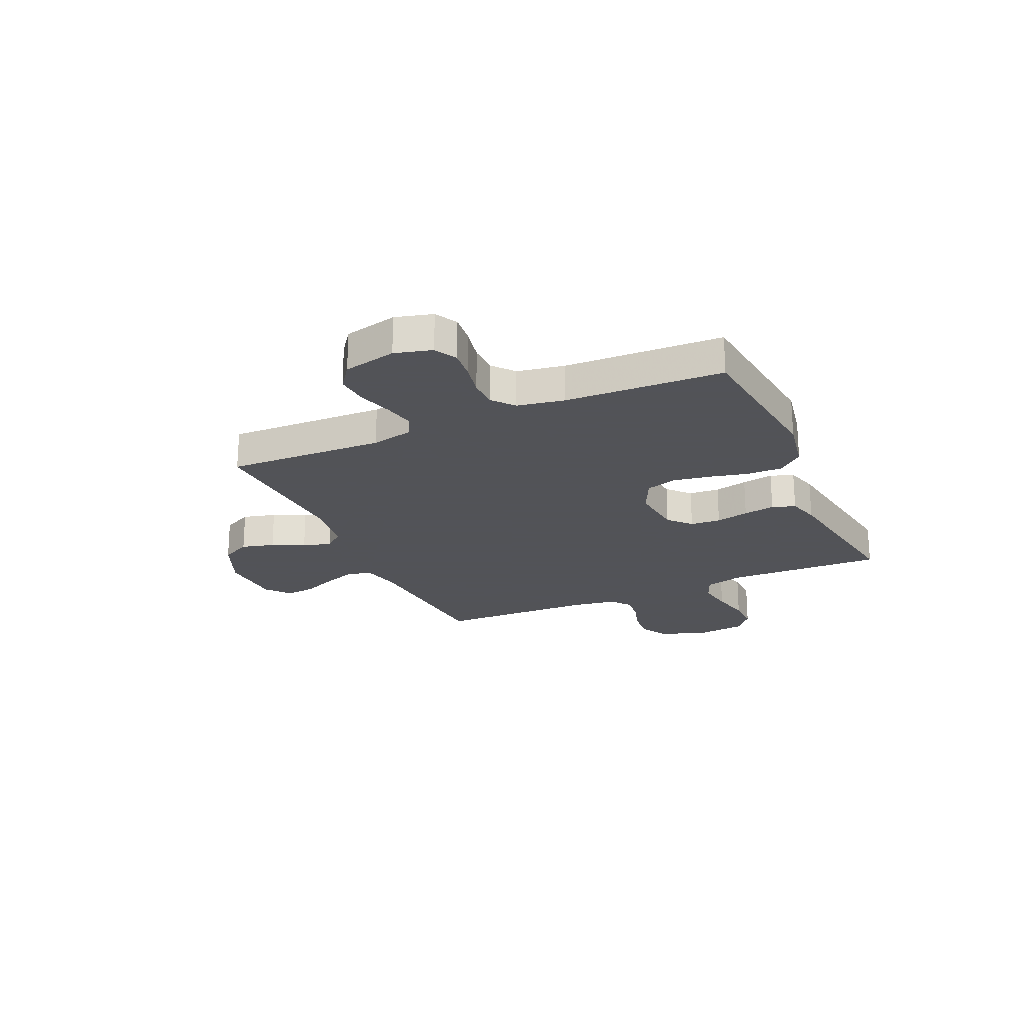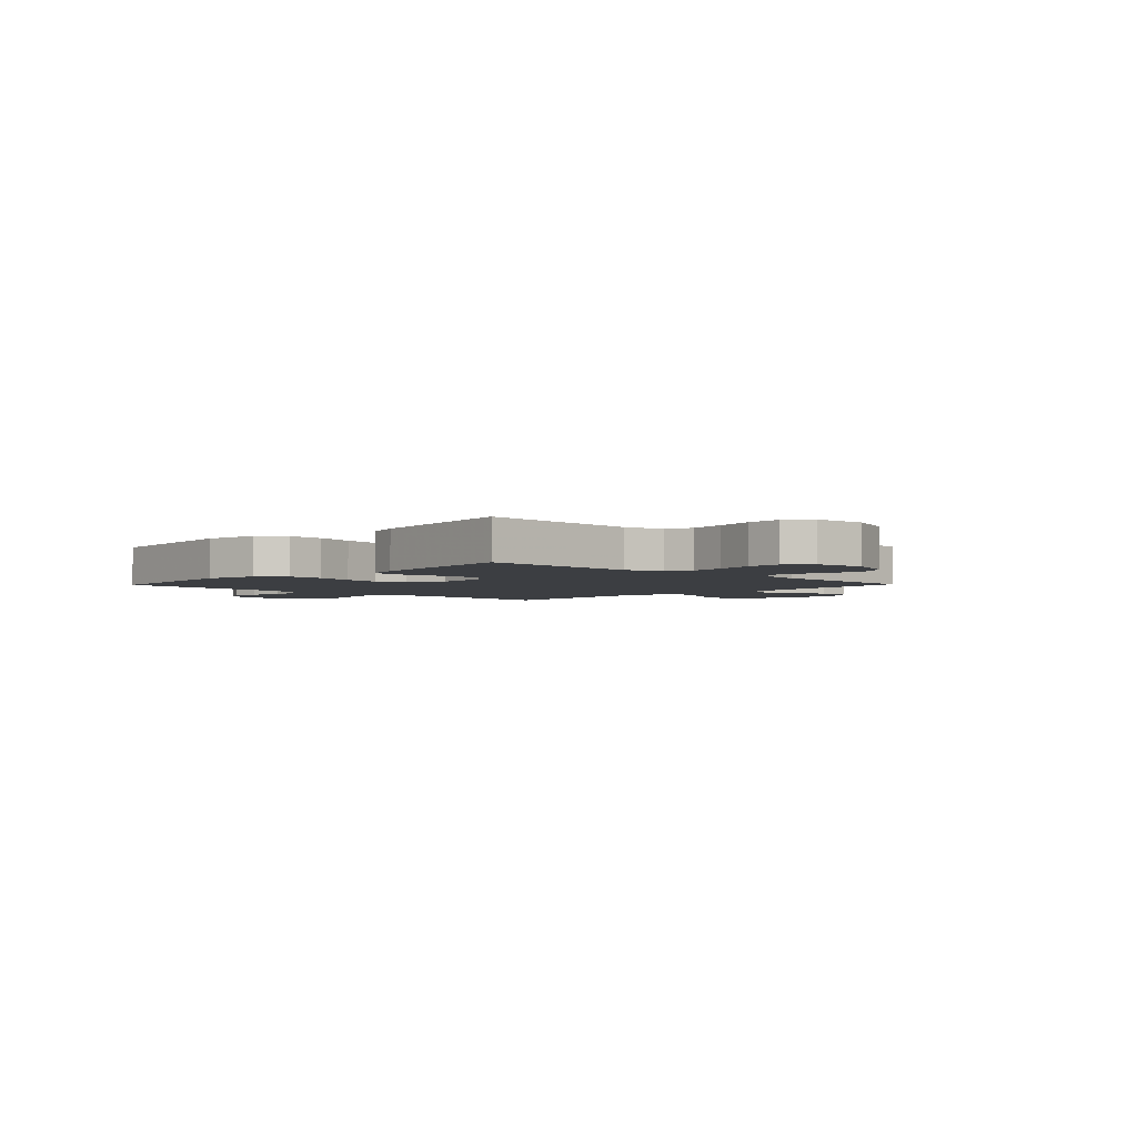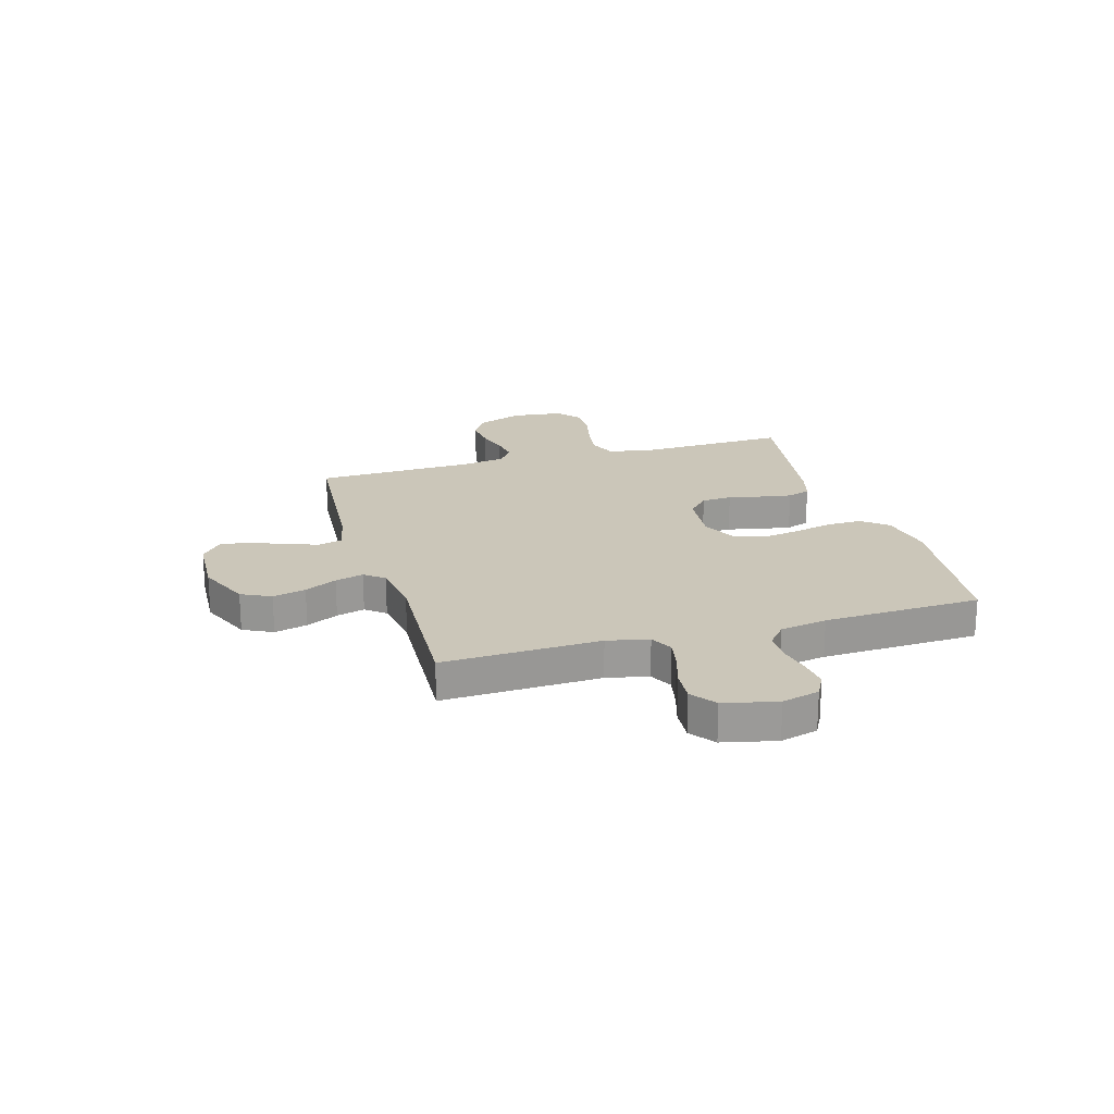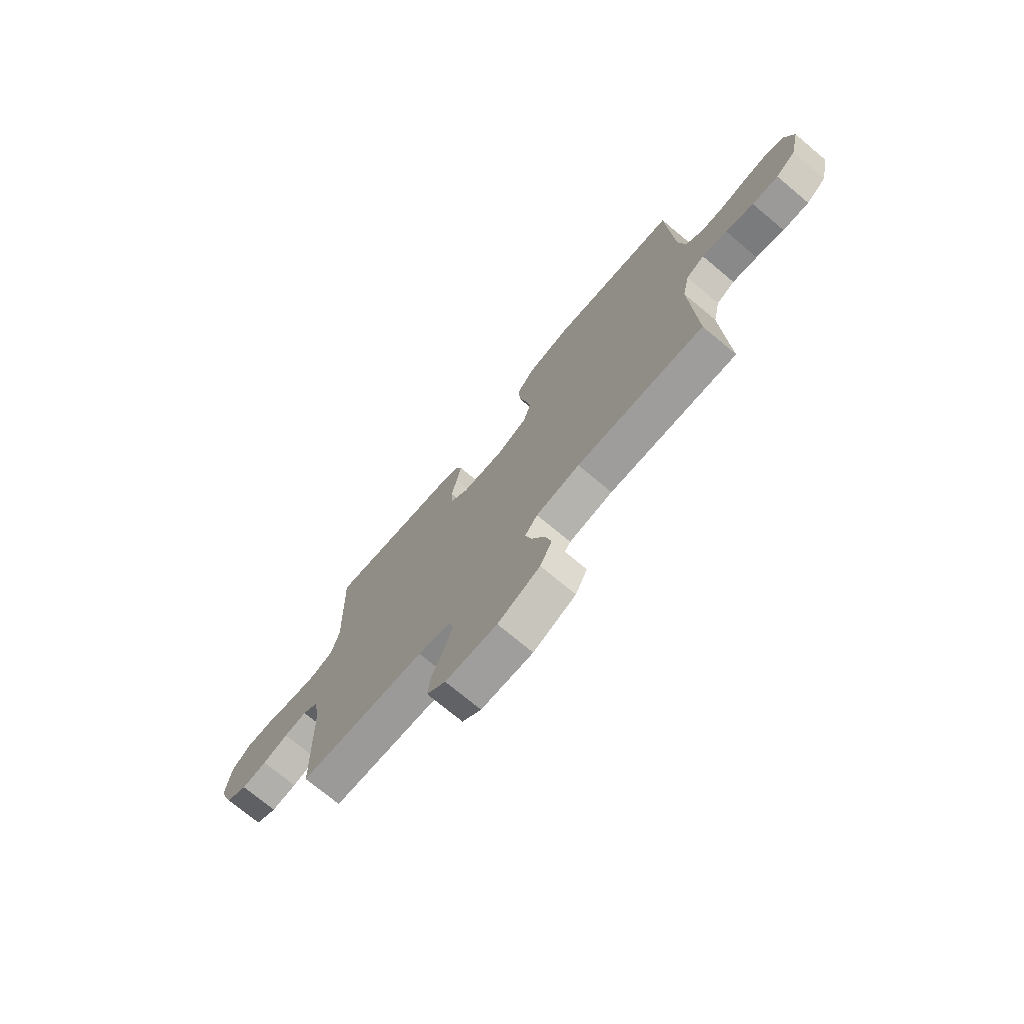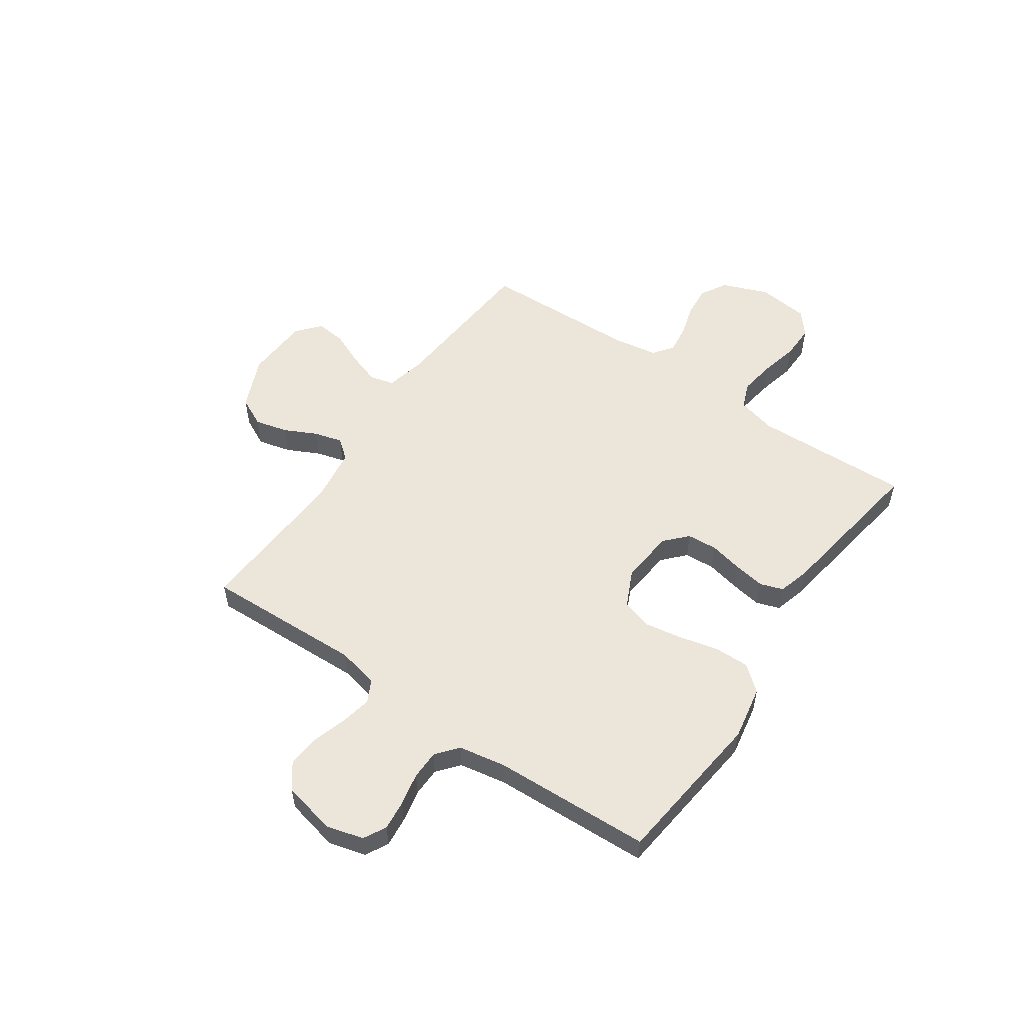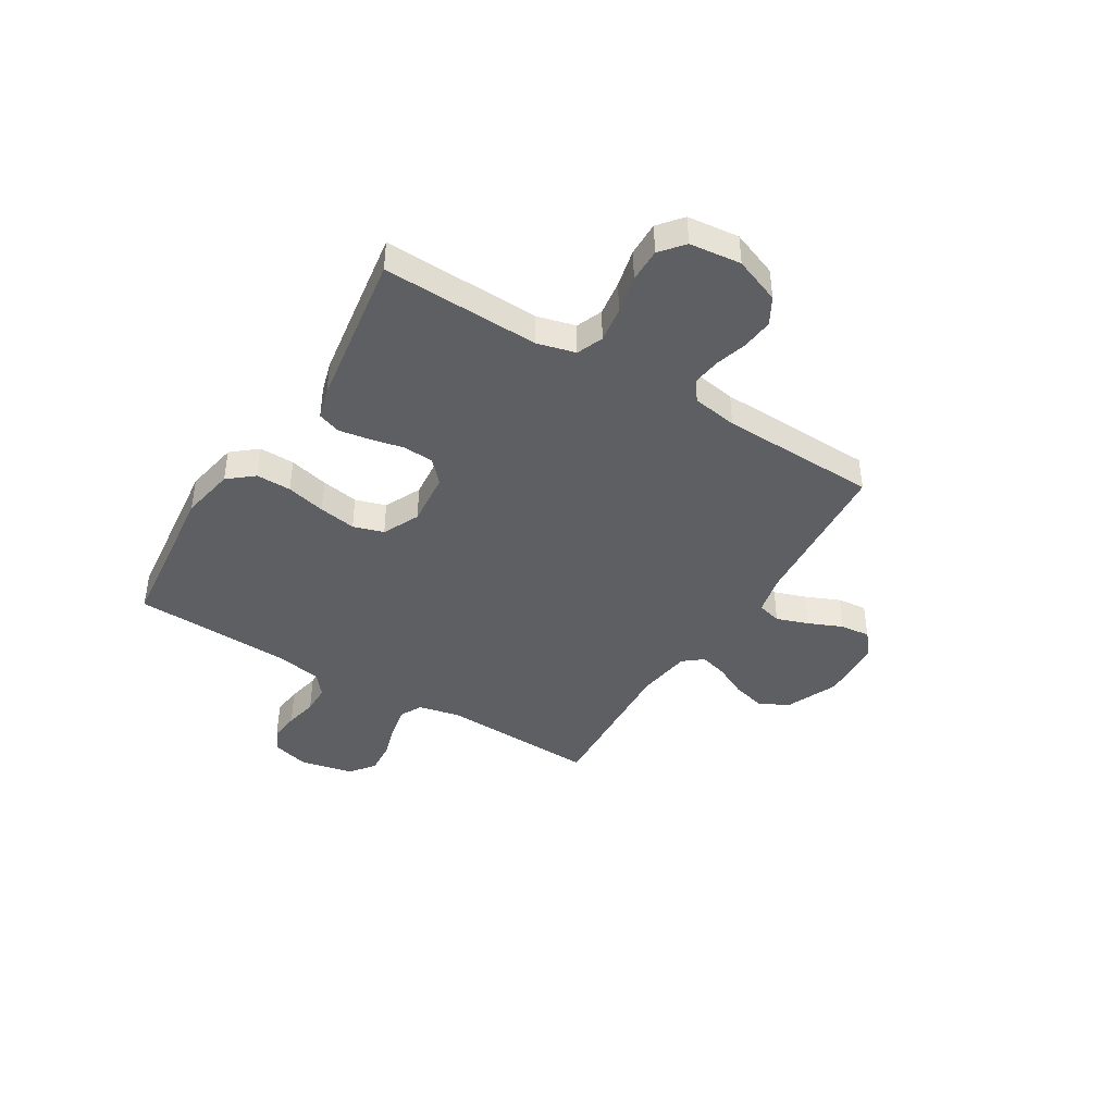
<metadata>
{"format":"obj","ext":"obj","renderer":"f3d","projection":"perspective","resolution":1024,"background":"white","views":[{"elev":-22.5,"azim":-65.8,"up":"+Y"},{"elev":-3.2,"azim":46.0,"up":"+Y"},{"elev":20.9,"azim":-106.3,"up":"+Y"},{"elev":-73.3,"azim":-129.9,"up":"+Z"},{"elev":54.3,"azim":-55.4,"up":"+Y"},{"elev":-42.0,"azim":58.5,"up":"+Y"}]}
</metadata>
<code>
v -0.5 0.07 -0.5
v -0.489 0.07 -0.2
v -0.506 0.07 -0.121
v -0.549 0.07 -0.099
v -0.608 0.07 -0.111
v -0.674 0.07 -0.131
v -0.736 0.07 -0.136
v -0.783 0.07 -0.101
v -0.806 0.07 0
v -0.787 0.07 0.071
v -0.744 0.07 0.094
v -0.687 0.07 0.088
v -0.625 0.07 0.075
v -0.569 0.07 0.076
v -0.528 0.07 0.11
v -0.512 0.07 0.2
v -0.5 0.07 0.5
v -0.2 0.07 0.534
v -0.097 0.07 0.515
v -0.057 0.07 0.467
v -0.058 0.07 0.4
v -0.076 0.07 0.325
v -0.088 0.07 0.254
v -0.07 0.07 0.196
v 0 0.07 0.163
v 0.103 0.07 0.173
v 0.145 0.07 0.212
v 0.149 0.07 0.27
v 0.135 0.07 0.333
v 0.125 0.07 0.393
v 0.14 0.07 0.437
v 0.2 0.07 0.454
v 0.5 0.07 0.5
v 0.49 0.07 0.2
v 0.509 0.07 0.127
v 0.559 0.07 0.107
v 0.627 0.07 0.117
v 0.7 0.07 0.134
v 0.765 0.07 0.135
v 0.81 0.07 0.098
v 0.821 0.07 0
v 0.787 0.07 -0.088
v 0.736 0.07 -0.117
v 0.676 0.07 -0.111
v 0.615 0.07 -0.093
v 0.561 0.07 -0.086
v 0.523 0.07 -0.114
v 0.509 0.07 -0.2
v 0.5 0.07 -0.5
v 0.2 0.07 -0.523
v 0.124 0.07 -0.54
v 0.112 0.07 -0.586
v 0.133 0.07 -0.647
v 0.161 0.07 -0.712
v 0.167 0.07 -0.769
v 0.122 0.07 -0.807
v 0 0.07 -0.813
v -0.1 0.07 -0.77
v -0.128 0.07 -0.714
v -0.112 0.07 -0.651
v -0.082 0.07 -0.59
v -0.067 0.07 -0.536
v -0.097 0.07 -0.499
v -0.2 0.07 -0.484
v -0.5 0 -0.5
v -0.489 0 -0.2
v -0.506 0 -0.121
v -0.549 0 -0.099
v -0.608 0 -0.111
v -0.674 0 -0.131
v -0.736 0 -0.136
v -0.783 0 -0.101
v -0.806 0 0
v -0.787 0 0.071
v -0.744 0 0.094
v -0.687 0 0.088
v -0.625 0 0.075
v -0.569 0 0.076
v -0.528 0 0.11
v -0.512 0 0.2
v -0.5 0 0.5
v -0.2 0 0.534
v -0.097 0 0.515
v -0.057 0 0.467
v -0.058 0 0.4
v -0.076 0 0.325
v -0.088 0 0.254
v -0.07 0 0.196
v 0 0 0.163
v 0.103 0 0.173
v 0.145 0 0.212
v 0.149 0 0.27
v 0.135 0 0.333
v 0.125 0 0.393
v 0.14 0 0.437
v 0.2 0 0.454
v 0.5 0 0.5
v 0.49 0 0.2
v 0.509 0 0.127
v 0.559 0 0.107
v 0.627 0 0.117
v 0.7 0 0.134
v 0.765 0 0.135
v 0.81 0 0.098
v 0.821 0 0
v 0.787 0 -0.088
v 0.736 0 -0.117
v 0.676 0 -0.111
v 0.615 0 -0.093
v 0.561 0 -0.086
v 0.523 0 -0.114
v 0.509 0 -0.2
v 0.5 0 -0.5
v 0.2 0 -0.523
v 0.124 0 -0.54
v 0.112 0 -0.586
v 0.133 0 -0.647
v 0.161 0 -0.712
v 0.167 0 -0.769
v 0.122 0 -0.807
v 0 0 -0.813
v -0.1 0 -0.77
v -0.128 0 -0.714
v -0.112 0 -0.651
v -0.082 0 -0.59
v -0.067 0 -0.536
v -0.097 0 -0.499
v -0.2 0 -0.484
f 58 59 60 61
f 58 61 62
f 57 58 62
f 56 57 62
f 53 54 55 56
f 52 53 56 62
f 51 52 62 63
f 48 49 50
f 47 48 50 51
f 42 43 44 45
f 42 45 46
f 41 42 46
f 40 41 46
f 37 38 39 40
f 36 37 40 46
f 35 36 46 47
f 31 32 33 34
f 28 29 30 31
f 28 31 34 35
f 19 20 21 22
f 19 22 23
f 16 17 18 19
f 15 16 19 23
f 14 15 23 24
f 10 11 12 13
f 10 13 14
f 9 10 14
f 5 6 7 8
f 4 5 8 9
f 64 1 2
f 63 64 2 3
f 47 51 63 3
f 27 28 35 47
f 26 27 47
f 25 26 47 3
f 4 9 14 24
f 3 4 24 25
f 125 124 123 122
f 126 125 122
f 126 122 121
f 126 121 120
f 120 119 118 117
f 126 120 117 116
f 127 126 116 115
f 114 113 112
f 115 114 112 111
f 109 108 107 106
f 110 109 106
f 110 106 105
f 110 105 104
f 104 103 102 101
f 110 104 101 100
f 111 110 100 99
f 98 97 96 95
f 95 94 93 92
f 99 98 95 92
f 86 85 84 83
f 87 86 83
f 83 82 81 80
f 87 83 80 79
f 88 87 79 78
f 77 76 75 74
f 78 77 74
f 78 74 73
f 72 71 70 69
f 73 72 69 68
f 66 65 128
f 67 66 128 127
f 67 127 115 111
f 111 99 92 91
f 111 91 90
f 67 111 90 89
f 88 78 73 68
f 89 88 68 67
f 1 65 66 2
f 2 66 67 3
f 3 67 68 4
f 4 68 69 5
f 5 69 70 6
f 6 70 71 7
f 7 71 72 8
f 8 72 73 9
f 9 73 74 10
f 10 74 75 11
f 11 75 76 12
f 12 76 77 13
f 13 77 78 14
f 14 78 79 15
f 15 79 80 16
f 16 80 81 17
f 17 81 82 18
f 18 82 83 19
f 19 83 84 20
f 20 84 85 21
f 21 85 86 22
f 22 86 87 23
f 23 87 88 24
f 24 88 89 25
f 25 89 90 26
f 26 90 91 27
f 27 91 92 28
f 28 92 93 29
f 29 93 94 30
f 30 94 95 31
f 31 95 96 32
f 32 96 97 33
f 33 97 98 34
f 34 98 99 35
f 35 99 100 36
f 36 100 101 37
f 37 101 102 38
f 38 102 103 39
f 39 103 104 40
f 40 104 105 41
f 41 105 106 42
f 42 106 107 43
f 43 107 108 44
f 44 108 109 45
f 45 109 110 46
f 46 110 111 47
f 47 111 112 48
f 48 112 113 49
f 49 113 114 50
f 50 114 115 51
f 51 115 116 52
f 52 116 117 53
f 53 117 118 54
f 54 118 119 55
f 55 119 120 56
f 56 120 121 57
f 57 121 122 58
f 58 122 123 59
f 59 123 124 60
f 60 124 125 61
f 61 125 126 62
f 62 126 127 63
f 63 127 128 64
f 64 128 65 1

</code>
